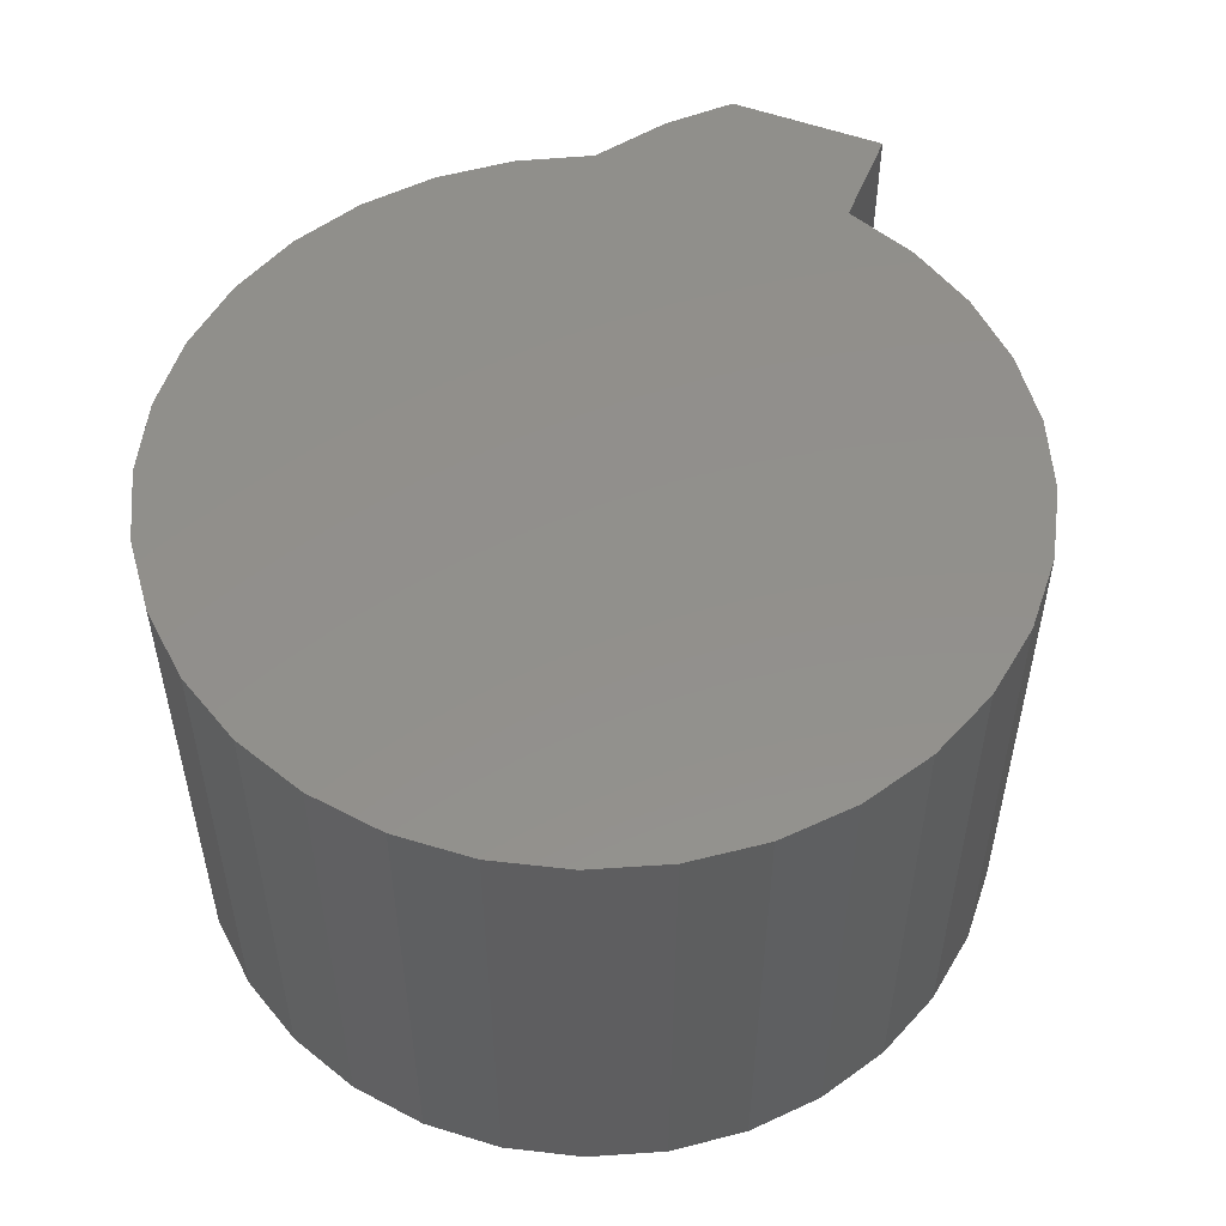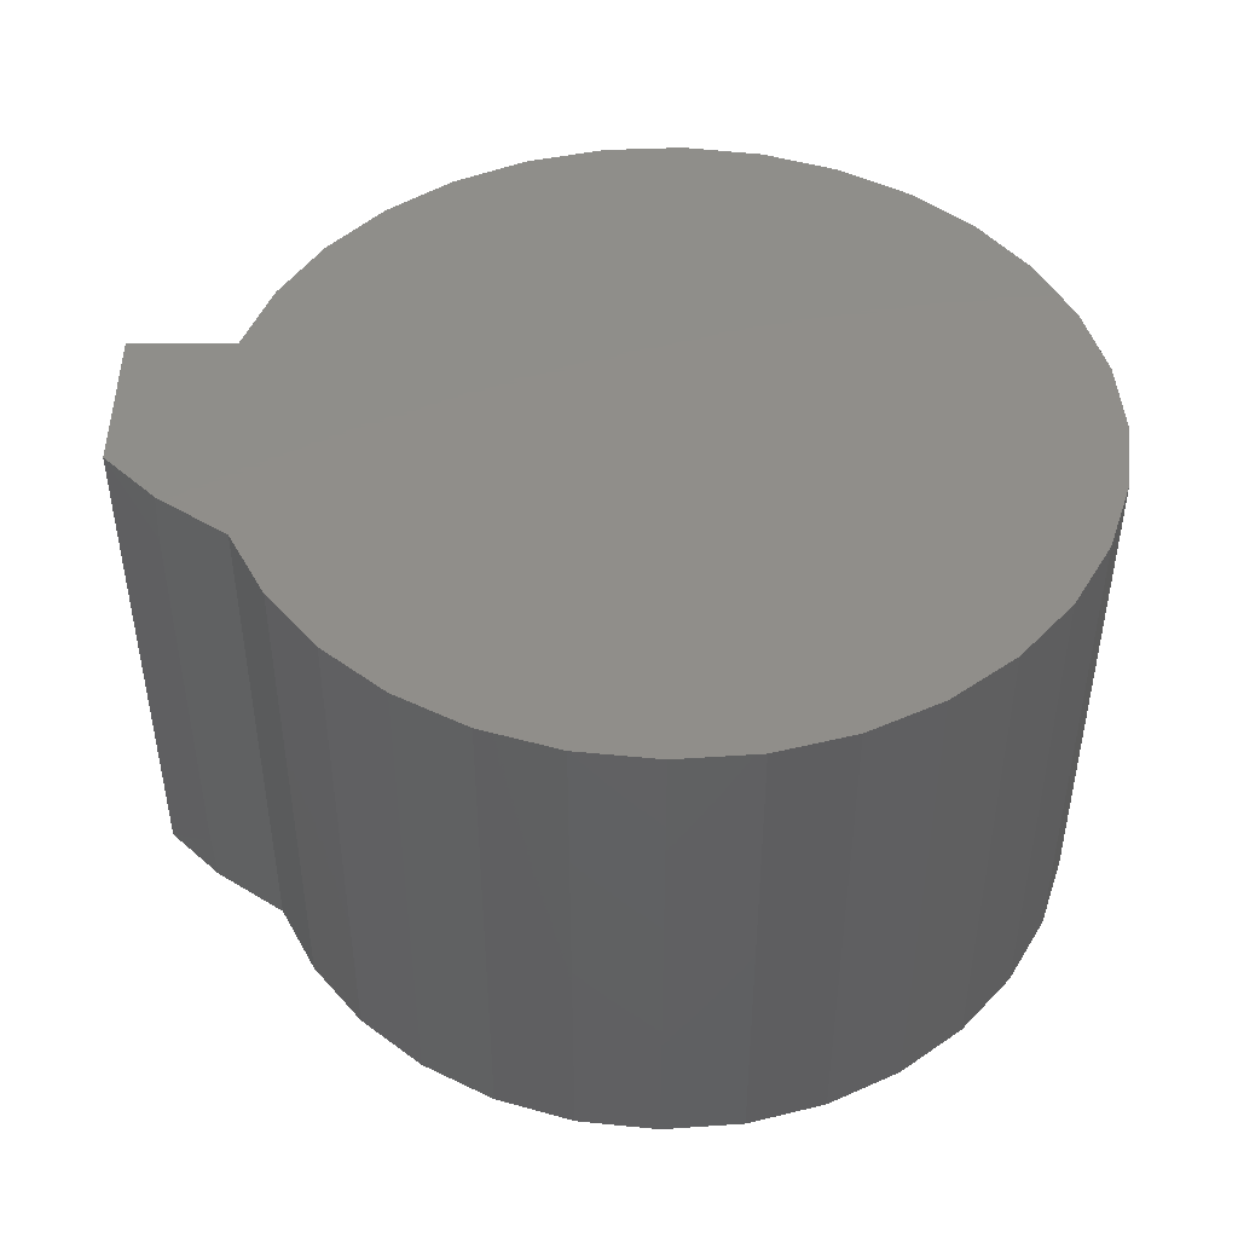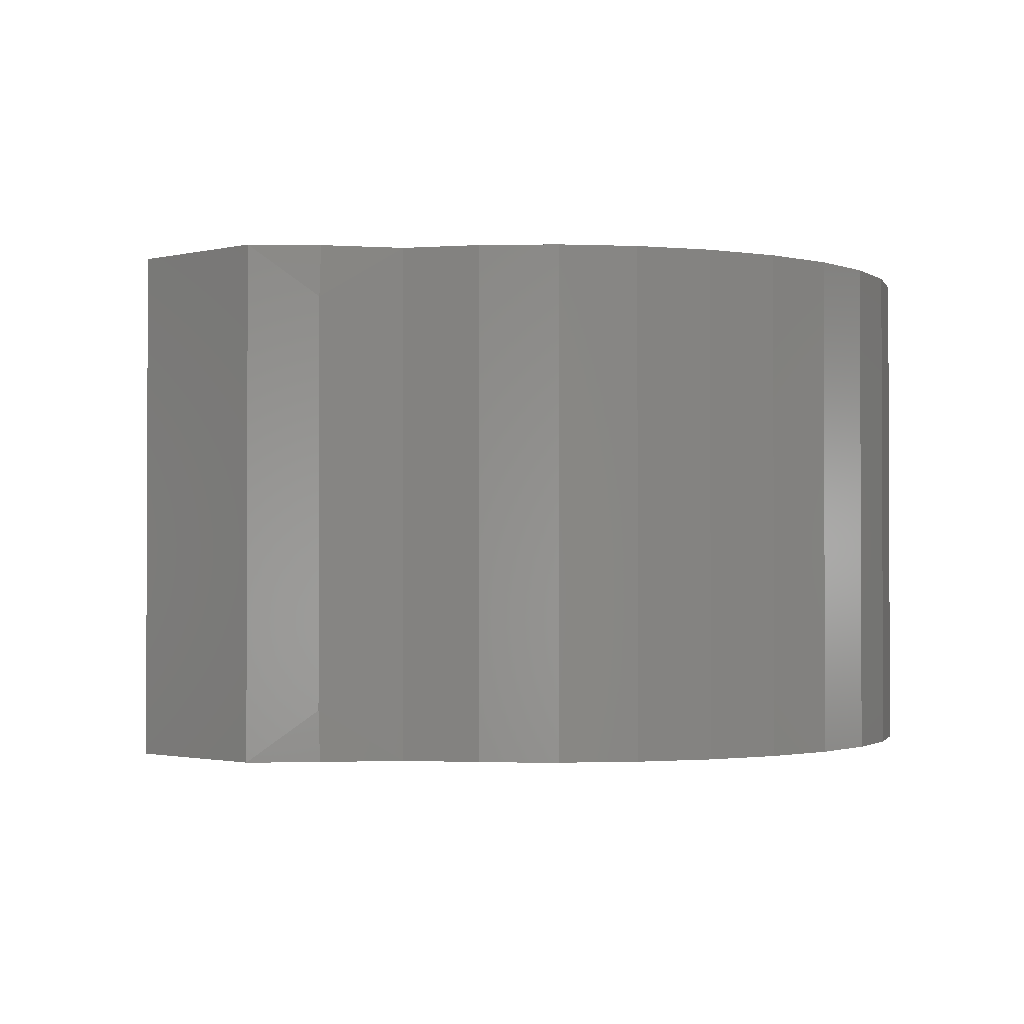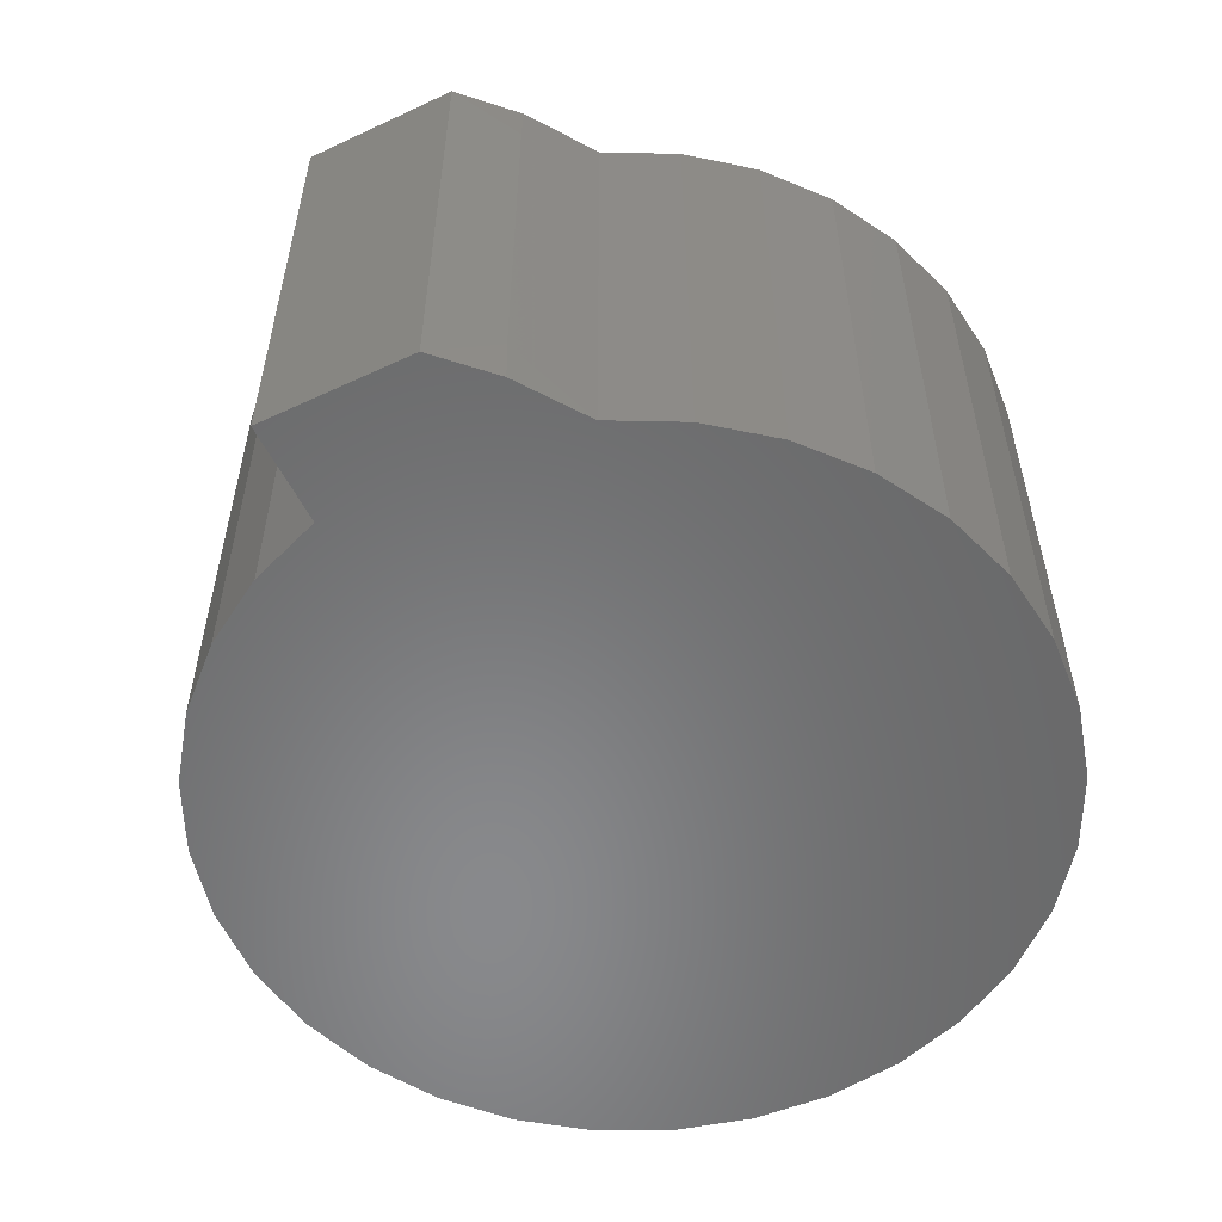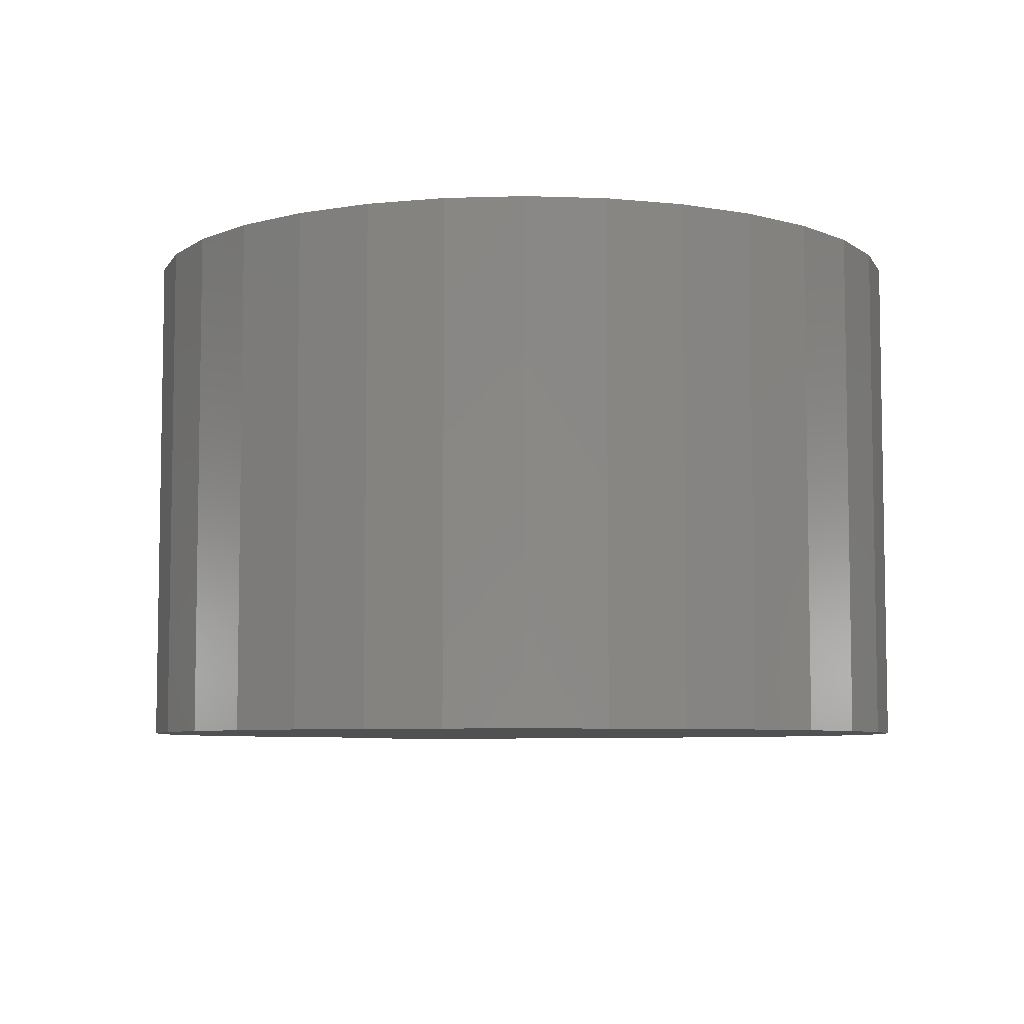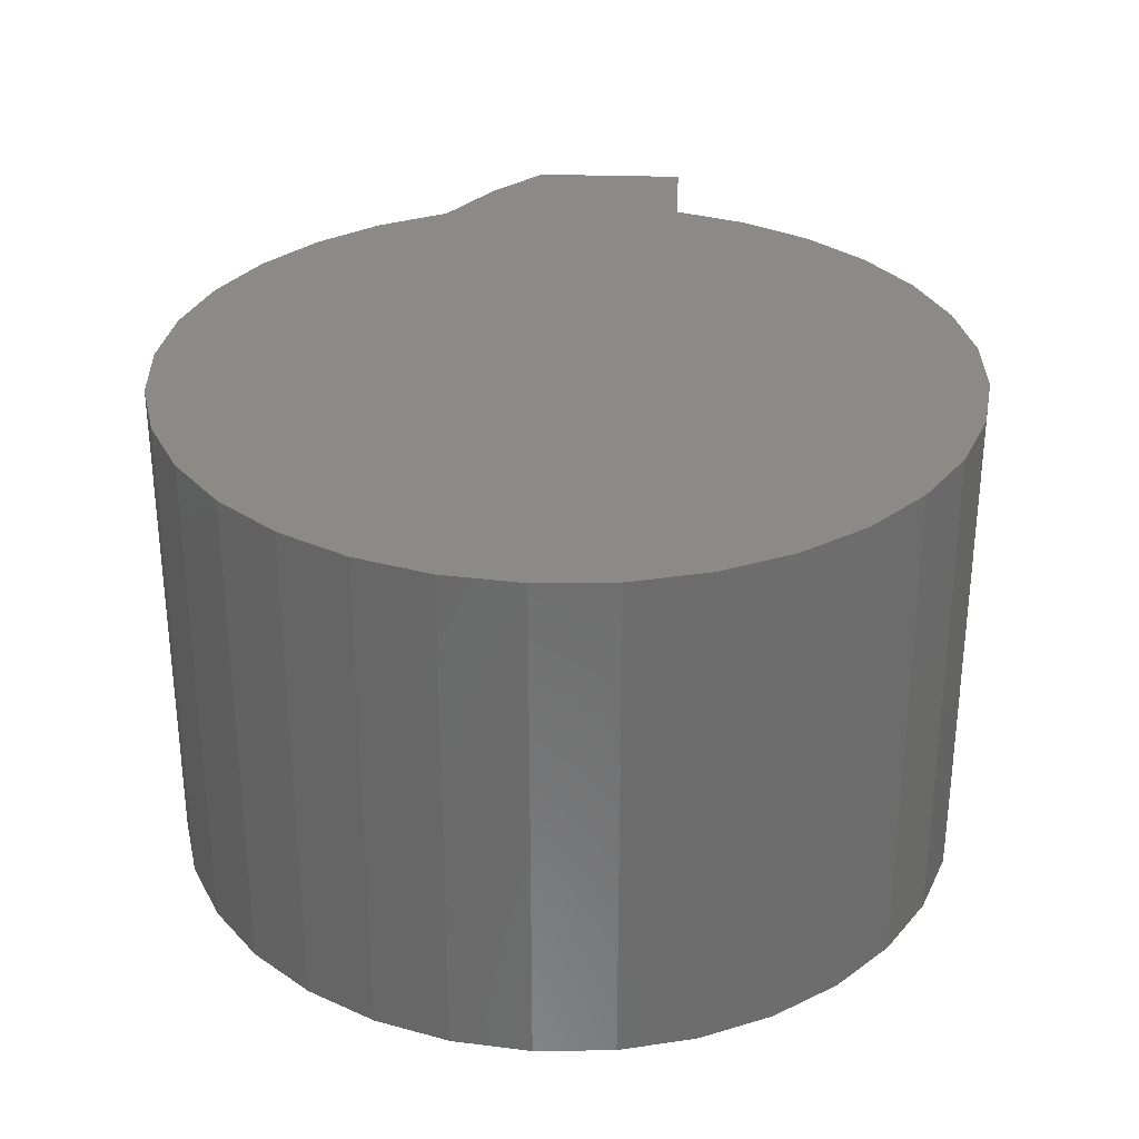
<metadata>
{"format":"stl","ext":"stl","renderer":"f3d","projection":"perspective","resolution":1024,"background":"white","views":[{"elev":52.8,"azim":-68.3,"up":"+Y"},{"elev":45.5,"azim":179.8,"up":"+Y"},{"elev":-1.4,"azim":131.8,"up":"+Y"},{"elev":-55.4,"azim":116.2,"up":"+Y"},{"elev":-6.5,"azim":-103.5,"up":"+Y"},{"elev":30.9,"azim":-87.4,"up":"+Y"}]}
</metadata>
<code>
# stl→obj: 68 verts, 132 faces
v 0.2294 -0.007807 0.1342
v 0.2187 0 0.127
v 0.229 0 0.1342
v 0.2187 -0.07812 0.127
v 0.2294 -0.07031 0.1342
v 0.229 -0.07812 0.1342
v 0.2368 0 0.142
v 0.2368 0 0.1658
v 0.2368 -0.07812 0.142
v 0.2368 -0.07812 0.1658
v 0.1701 -0.07812 0.2113
v 0.1581 -0.07812 0.2119
v 0.1462 -0.07812 0.2101
v 0.1818 -0.07812 0.2084
v 0.1348 -0.07812 0.2061
v 0.1927 -0.07812 0.2033
v 0.1245 -0.07812 0.1999
v 0.2024 -0.07812 0.1962
v 0.1155 -0.07812 0.1919
v 0.2106 -0.07812 0.1873
v 0.1083 -0.07812 0.1823
v 0.2169 -0.07812 0.1771
v 0.2211 -0.07812 0.1658
v 0.09998 -0.07812 0.1598
v 0.1047 -0.07812 0.1245
v 0.1107 -0.07812 0.114
v 0.2131 -0.07812 0.1163
v 0.2056 -0.07812 0.1069
v 0.1186 -0.07812 0.105
v 0.1964 -0.07812 0.09907
v 0.1281 -0.07812 0.09758
v 0.1859 -0.07812 0.09321
v 0.1389 -0.07812 0.09218
v 0.1505 -0.07812 0.08897
v 0.1745 -0.07812 0.08949
v 0.1625 -0.07812 0.08806
v 0.09923 -0.07812 0.1478
v 0.1008 -0.07812 0.1359
v 0.103 -0.07812 0.1715
v 0.1462 0 0.2101
v 0.1581 0 0.2119
v 0.1701 0 0.2113
v 0.1818 0 0.2084
v 0.1348 0 0.2061
v 0.1927 0 0.2033
v 0.1245 0 0.1999
v 0.2024 0 0.1962
v 0.1155 0 0.1919
v 0.2106 0 0.1873
v 0.1083 0 0.1823
v 0.2169 0 0.1771
v 0.09998 0 0.1598
v 0.2211 0 0.1658
v 0.2131 0 0.1163
v 0.1107 0 0.114
v 0.1047 0 0.1245
v 0.2056 0 0.1069
v 0.1186 0 0.105
v 0.1964 0 0.09907
v 0.1281 0 0.09758
v 0.1859 0 0.09321
v 0.1389 0 0.09218
v 0.1505 0 0.08897
v 0.1745 0 0.08949
v 0.1625 0 0.08806
v 0.1008 0 0.1359
v 0.09923 0 0.1478
v 0.103 0 0.1715
f 1 2 3
f 2 1 4
f 4 1 5
f 4 5 6
f 7 8 9
f 9 8 10
f 11 12 13
f 11 13 14
f 13 15 14
f 16 14 15
f 15 17 16
f 16 17 18
f 17 19 18
f 20 18 19
f 19 21 20
f 20 21 22
f 23 24 10
f 25 26 27
f 28 27 26
f 26 29 28
f 30 28 29
f 29 31 30
f 32 30 31
f 31 33 32
f 32 33 34
f 32 34 35
f 34 36 35
f 9 10 24
f 9 24 37
f 9 37 38
f 9 38 6
f 4 6 38
f 4 38 25
f 4 25 27
f 24 23 39
f 39 23 22
f 39 22 21
f 40 41 42
f 43 40 42
f 43 44 40
f 44 43 45
f 45 46 44
f 47 46 45
f 47 48 46
f 48 47 49
f 49 50 48
f 51 50 49
f 8 52 53
f 54 55 56
f 55 54 57
f 57 58 55
f 58 57 59
f 59 60 58
f 60 59 61
f 61 62 60
f 63 62 61
f 64 63 61
f 64 65 63
f 7 3 66
f 7 66 67
f 7 67 52
f 7 52 8
f 2 54 56
f 2 56 66
f 2 66 3
f 50 51 68
f 68 51 53
f 68 53 52
f 3 7 1
f 9 6 5
f 9 5 1
f 9 1 7
f 2 4 54
f 54 4 27
f 54 27 57
f 57 27 28
f 57 28 59
f 59 28 30
f 59 30 61
f 61 30 32
f 61 32 64
f 64 32 35
f 64 35 65
f 65 35 36
f 65 36 63
f 63 36 34
f 63 34 62
f 62 34 33
f 62 33 60
f 60 33 31
f 60 31 58
f 58 31 29
f 58 29 55
f 55 29 26
f 55 26 56
f 56 26 25
f 56 25 66
f 66 25 38
f 66 38 67
f 67 38 37
f 67 37 52
f 52 37 24
f 52 24 68
f 68 24 39
f 68 39 50
f 50 39 21
f 50 21 48
f 48 21 19
f 48 19 46
f 46 19 17
f 46 17 44
f 44 17 15
f 44 15 40
f 40 15 13
f 40 13 41
f 41 13 12
f 41 12 42
f 42 12 11
f 42 11 43
f 43 11 14
f 43 14 45
f 45 14 16
f 45 16 47
f 47 16 18
f 47 18 49
f 49 18 20
f 49 20 51
f 51 20 22
f 51 22 53
f 53 22 23
f 8 53 10
f 10 53 23

</code>
